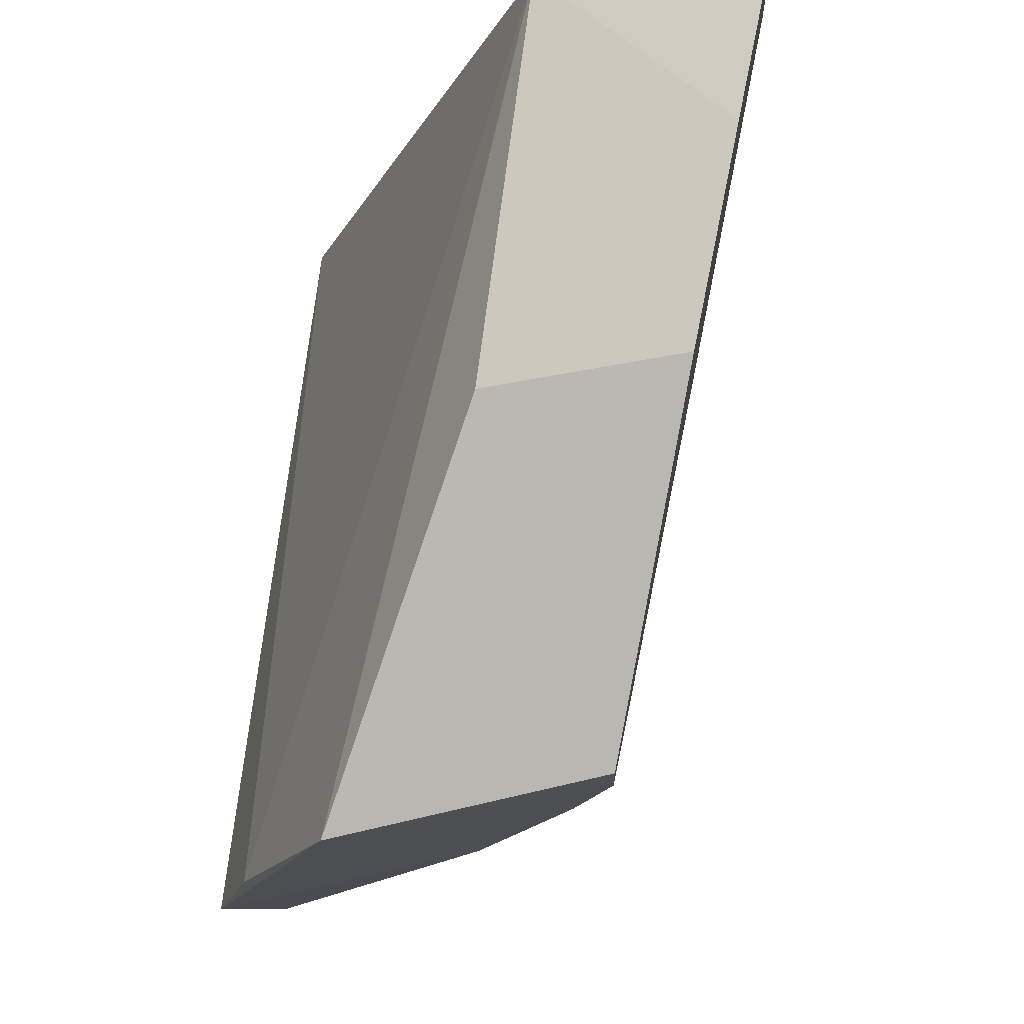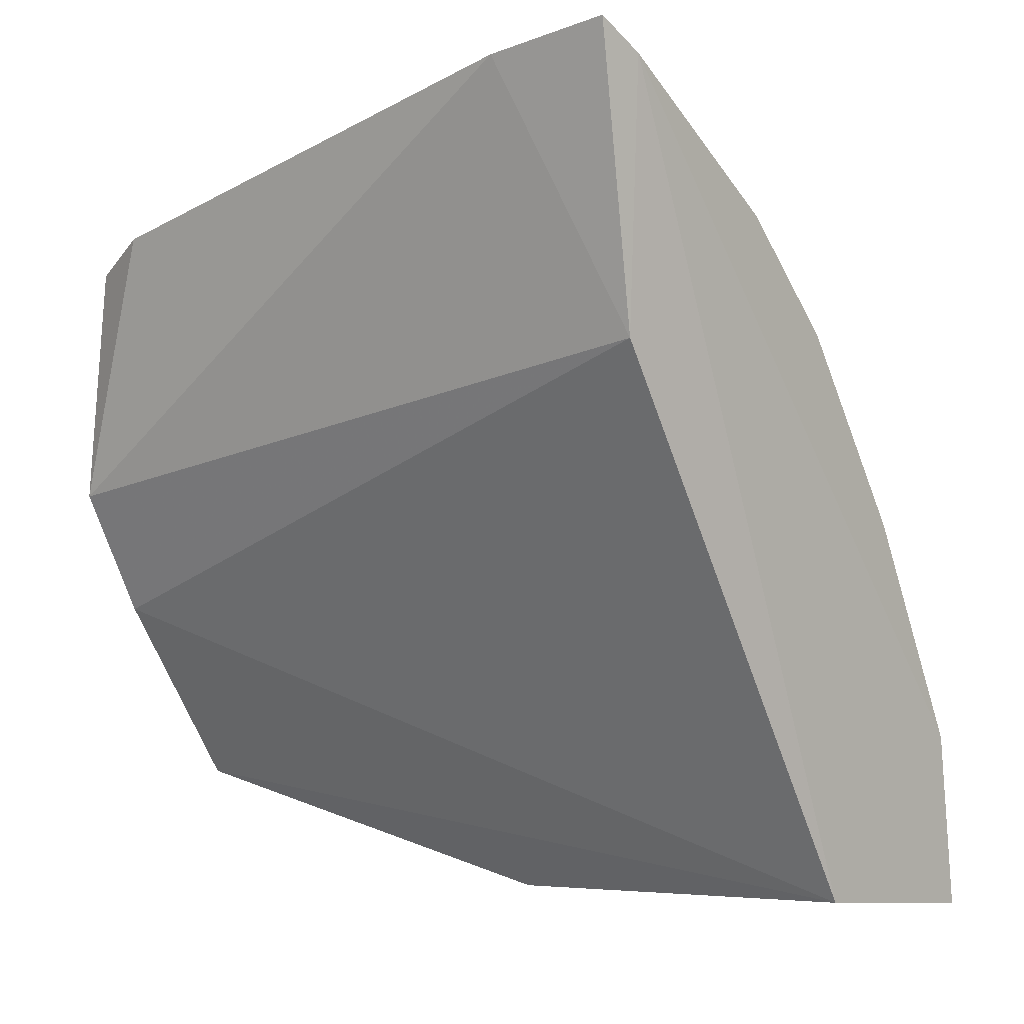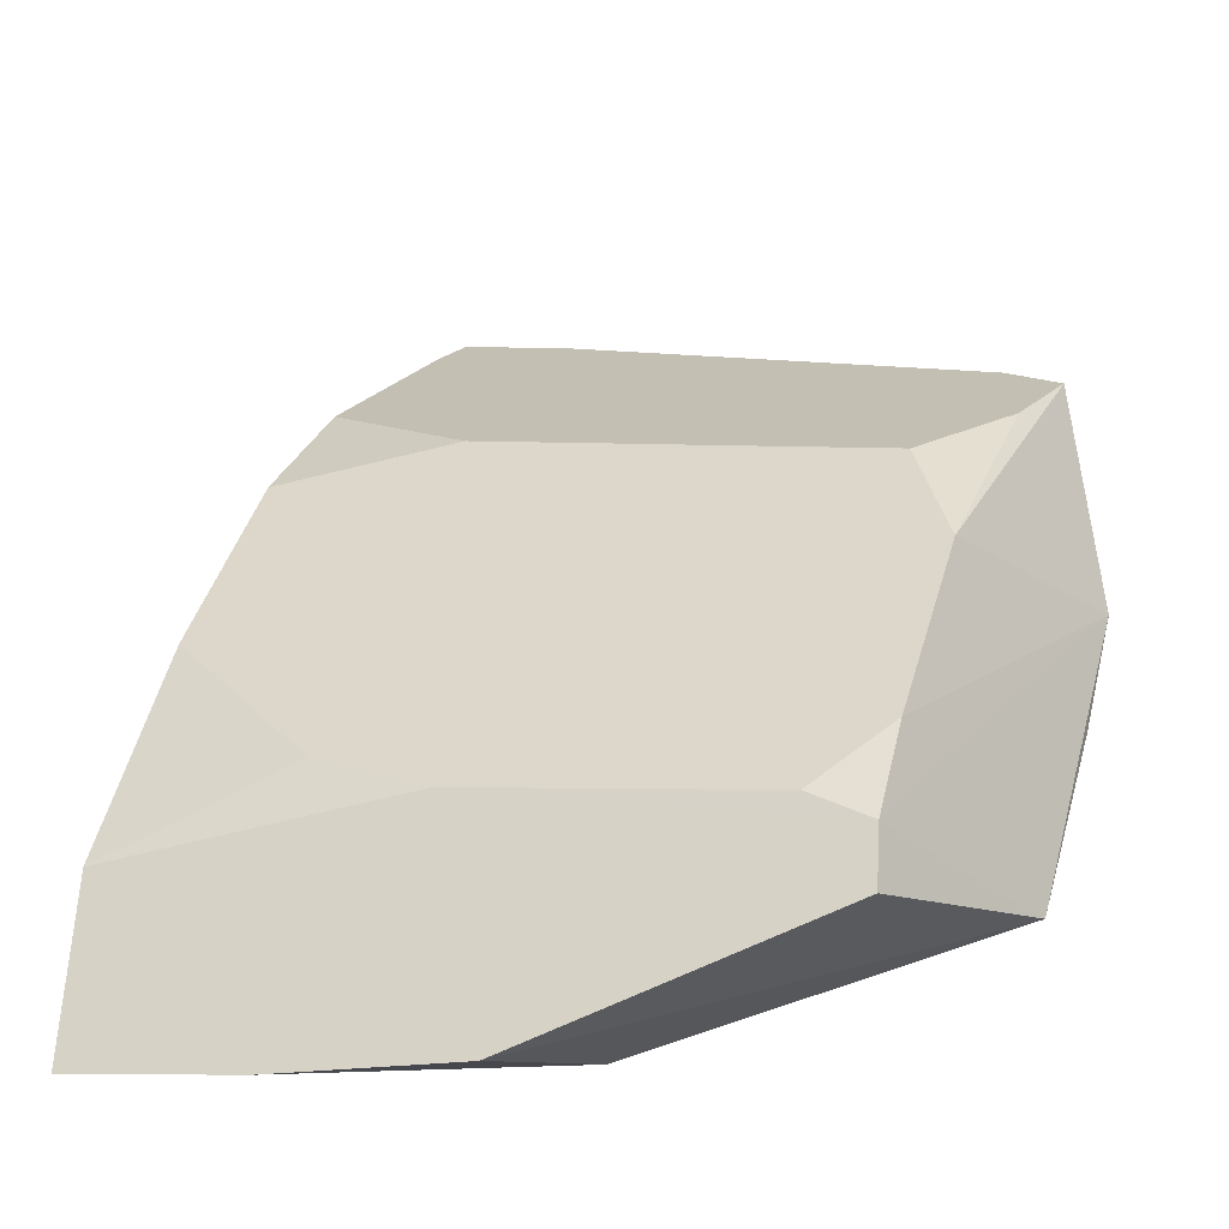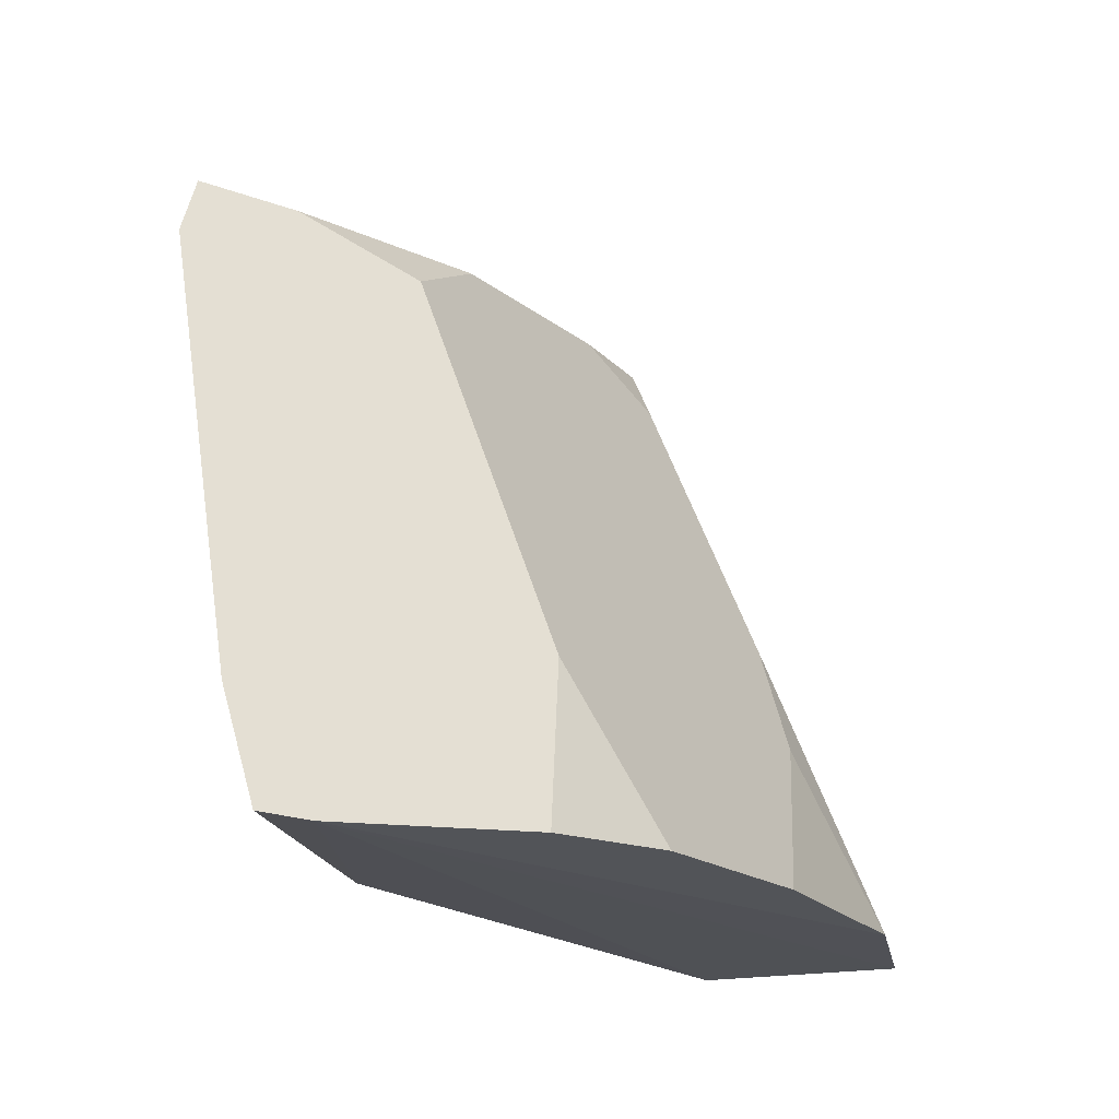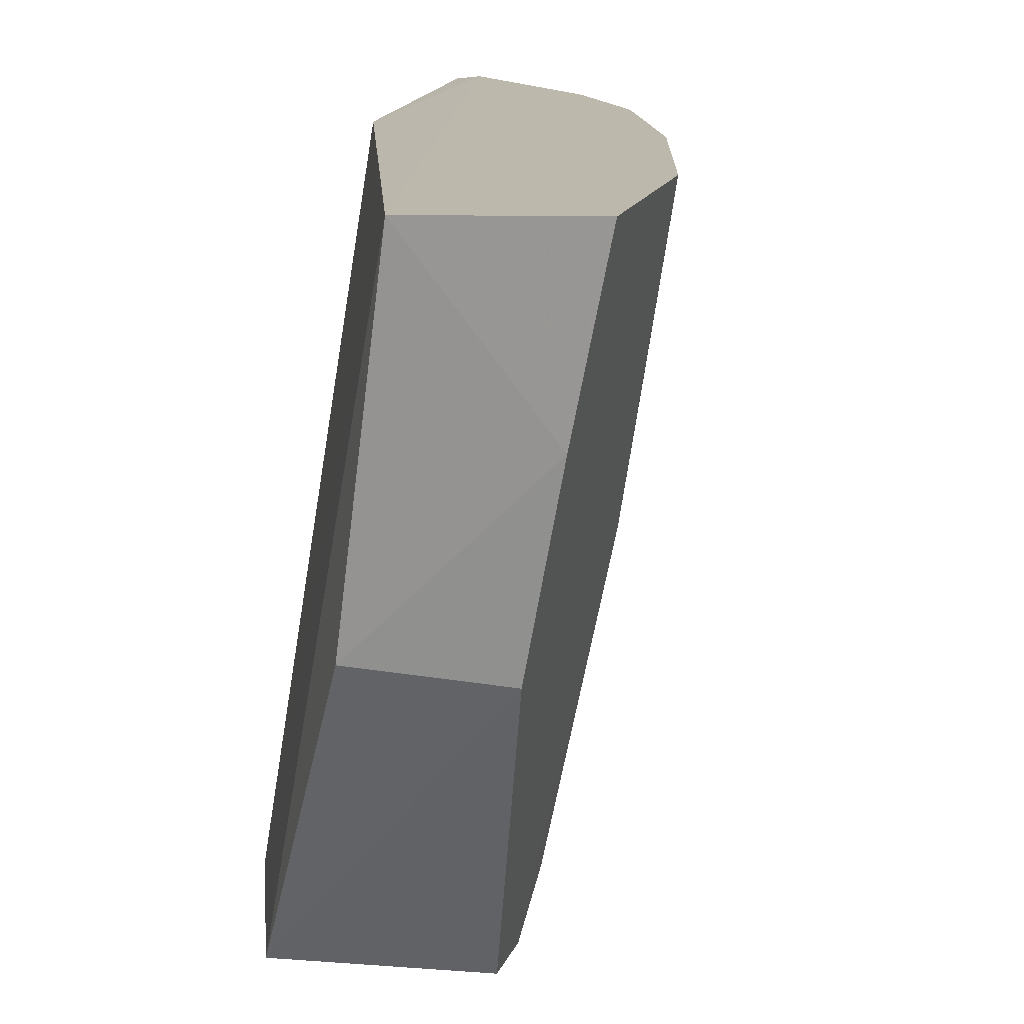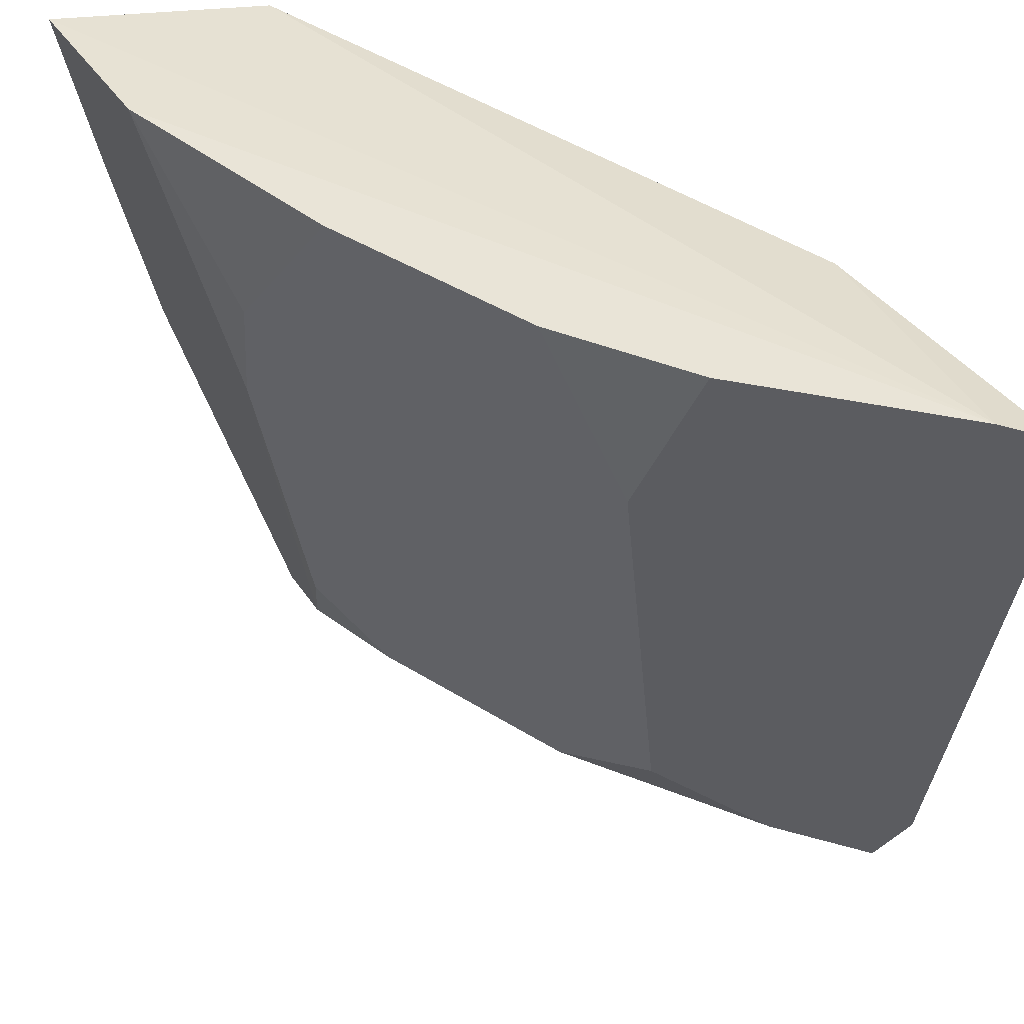
<metadata>
{"format":"obj","ext":"obj","renderer":"f3d","projection":"perspective","resolution":1024,"background":"white","views":[{"elev":-17.2,"azim":12.1,"up":"+Z"},{"elev":-1.6,"azim":-49.7,"up":"+Y"},{"elev":-15.8,"azim":119.8,"up":"+Y"},{"elev":65.9,"azim":-9.5,"up":"+Y"},{"elev":14.8,"azim":28.2,"up":"+Z"},{"elev":42.9,"azim":160.6,"up":"+Z"}]}
</metadata>
<code>
v 0.2894 -0.0848 -0.1684
v 0.2807 -0.08653 -0.2121
v 0.2227 0.05915 -0.1667
v 0.1408 0.122 -0.1683
v 0.2389 -0.07979 -0.1723
v 0.1429 0.07972 -0.3357
v 0.1514 0.1153 -0.1667
v 0.2631 -0.02877 -0.2417
v 0.1448 0.02199 -0.3444
v 0.2811 -0.04101 -0.1667
v 0.1558 0.05355 -0.1724
v 0.2059 0.06812 -0.211
v 0.1378 0.08727 -0.3187
v 0.1901 -0.05346 -0.3435
v 0.253 0.01373 -0.1667
v 0.1375 0.1171 -0.1974
v 0.1969 0.08496 -0.1667
v 0.204 0.02649 -0.3325
v 0.2276 -0.08204 -0.2617
v 0.1598 -0.008007 -0.3435
v 0.2642 -0.01924 -0.2111
v 0.1903 0.05261 -0.3169
v 0.2496 -0.05638 -0.3331
v 0.1642 0.06628 -0.3325
v 0.2486 -0.03468 -0.3171
v 0.2469 -0.04179 -0.3325
v 0.2709 -0.08548 -0.2586
v 0.2343 -0.01894 -0.3325
f 5 2 1
f 7 5 1
f 10 7 1
f 10 1 8
f 11 7 4
f 11 5 7
f 13 6 9
f 13 4 7
f 15 7 10
f 16 11 4
f 16 9 11
f 16 13 9
f 16 4 13
f 17 3 12
f 17 15 3
f 17 7 15
f 17 13 7
f 17 12 6
f 17 6 13
f 18 9 6
f 19 2 5
f 19 5 14
f 20 11 9
f 20 9 14
f 20 14 5
f 20 5 11
f 21 15 10
f 21 10 8
f 21 8 15
f 22 6 12
f 22 12 18
f 23 1 2
f 24 22 18
f 24 18 6
f 24 6 22
f 25 15 8
f 25 3 15
f 26 23 14
f 26 14 9
f 26 25 8
f 26 8 1
f 26 1 23
f 27 19 14
f 27 14 23
f 27 23 2
f 27 2 19
f 28 26 9
f 28 9 18
f 28 25 26
f 28 3 25
f 28 18 12
f 28 12 3

</code>
